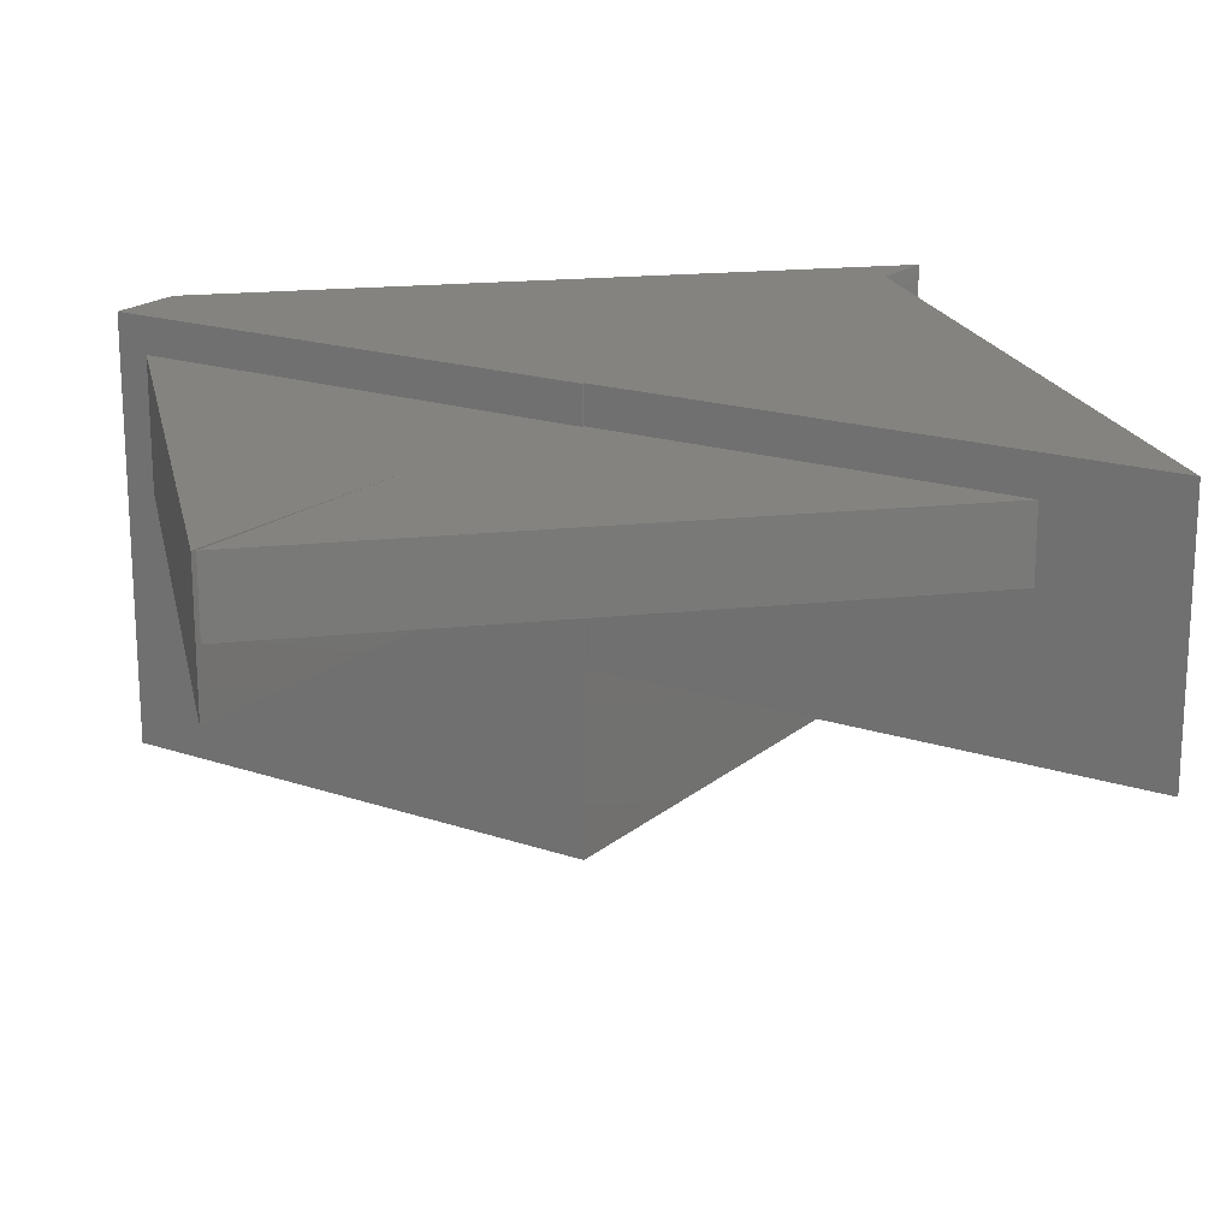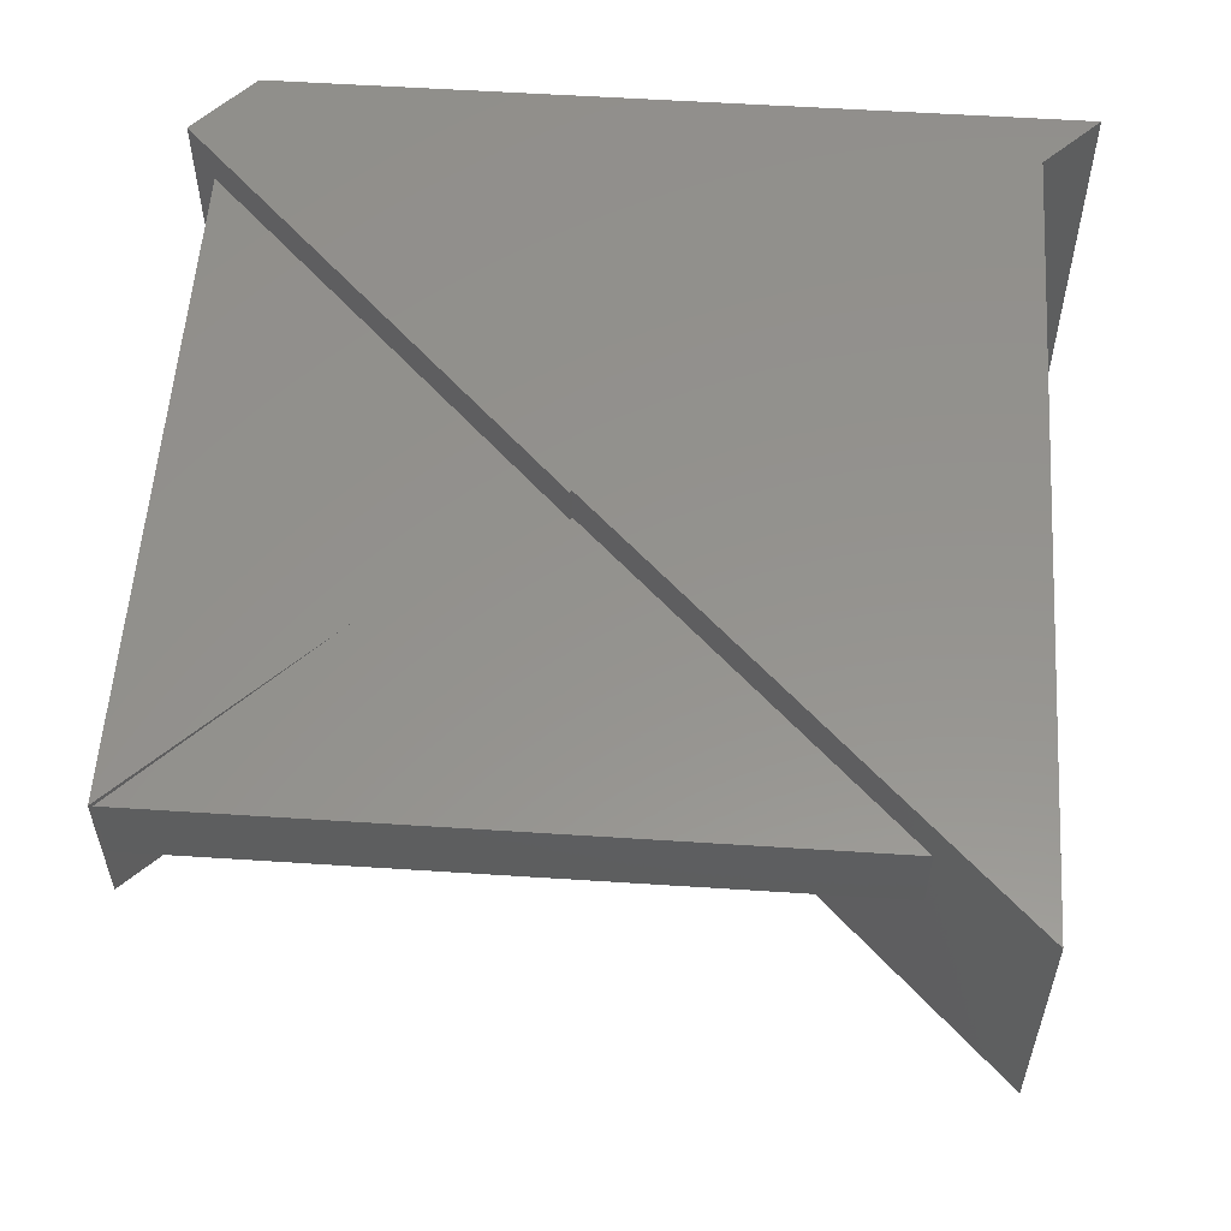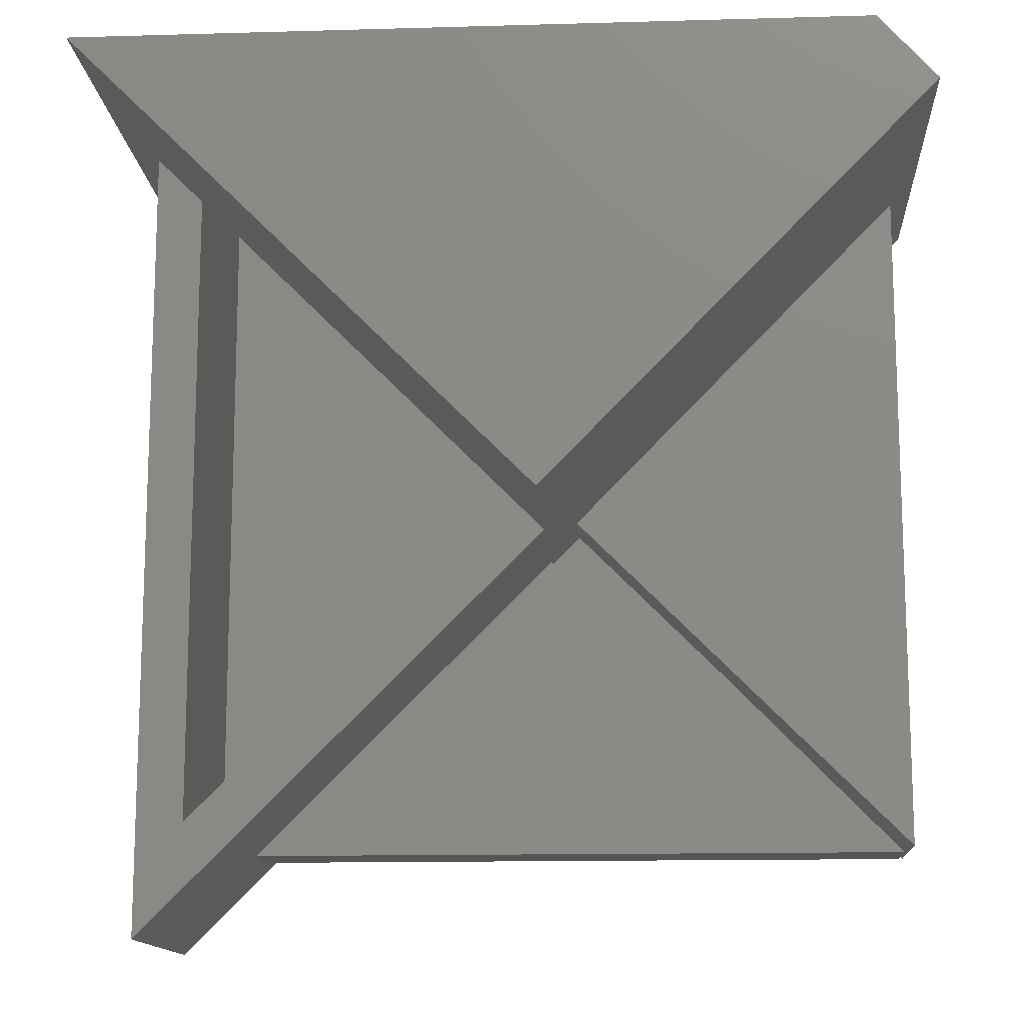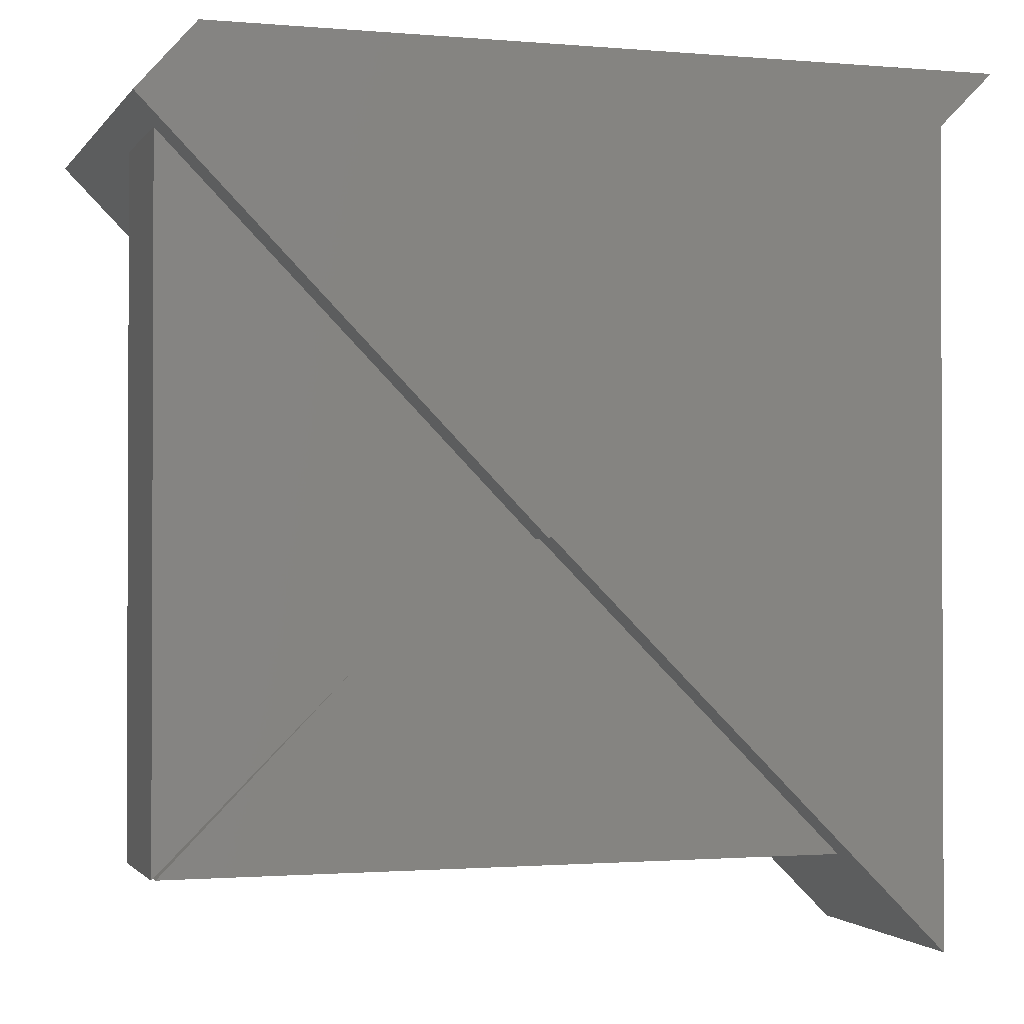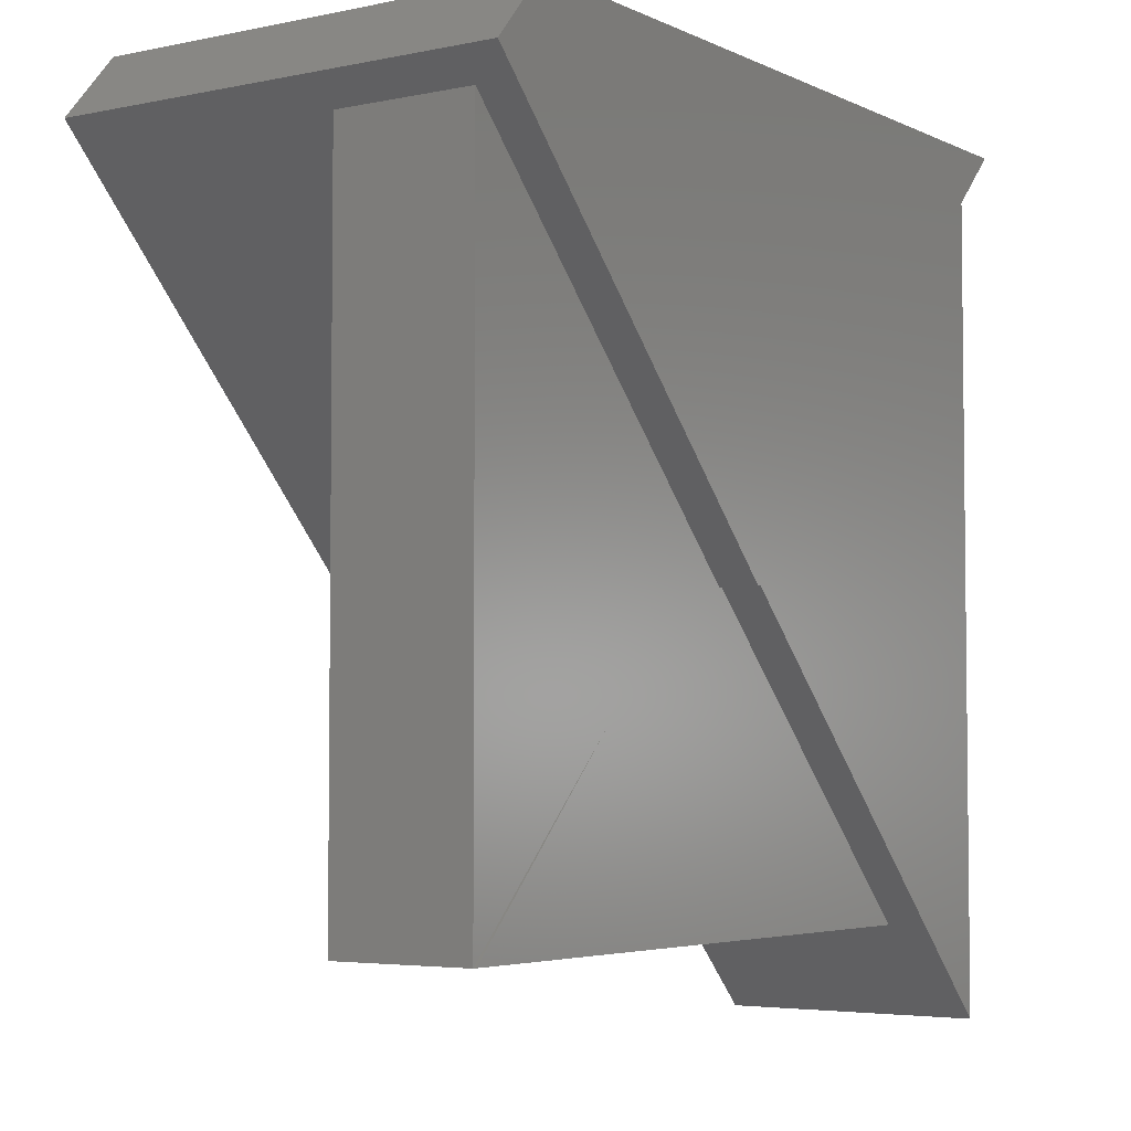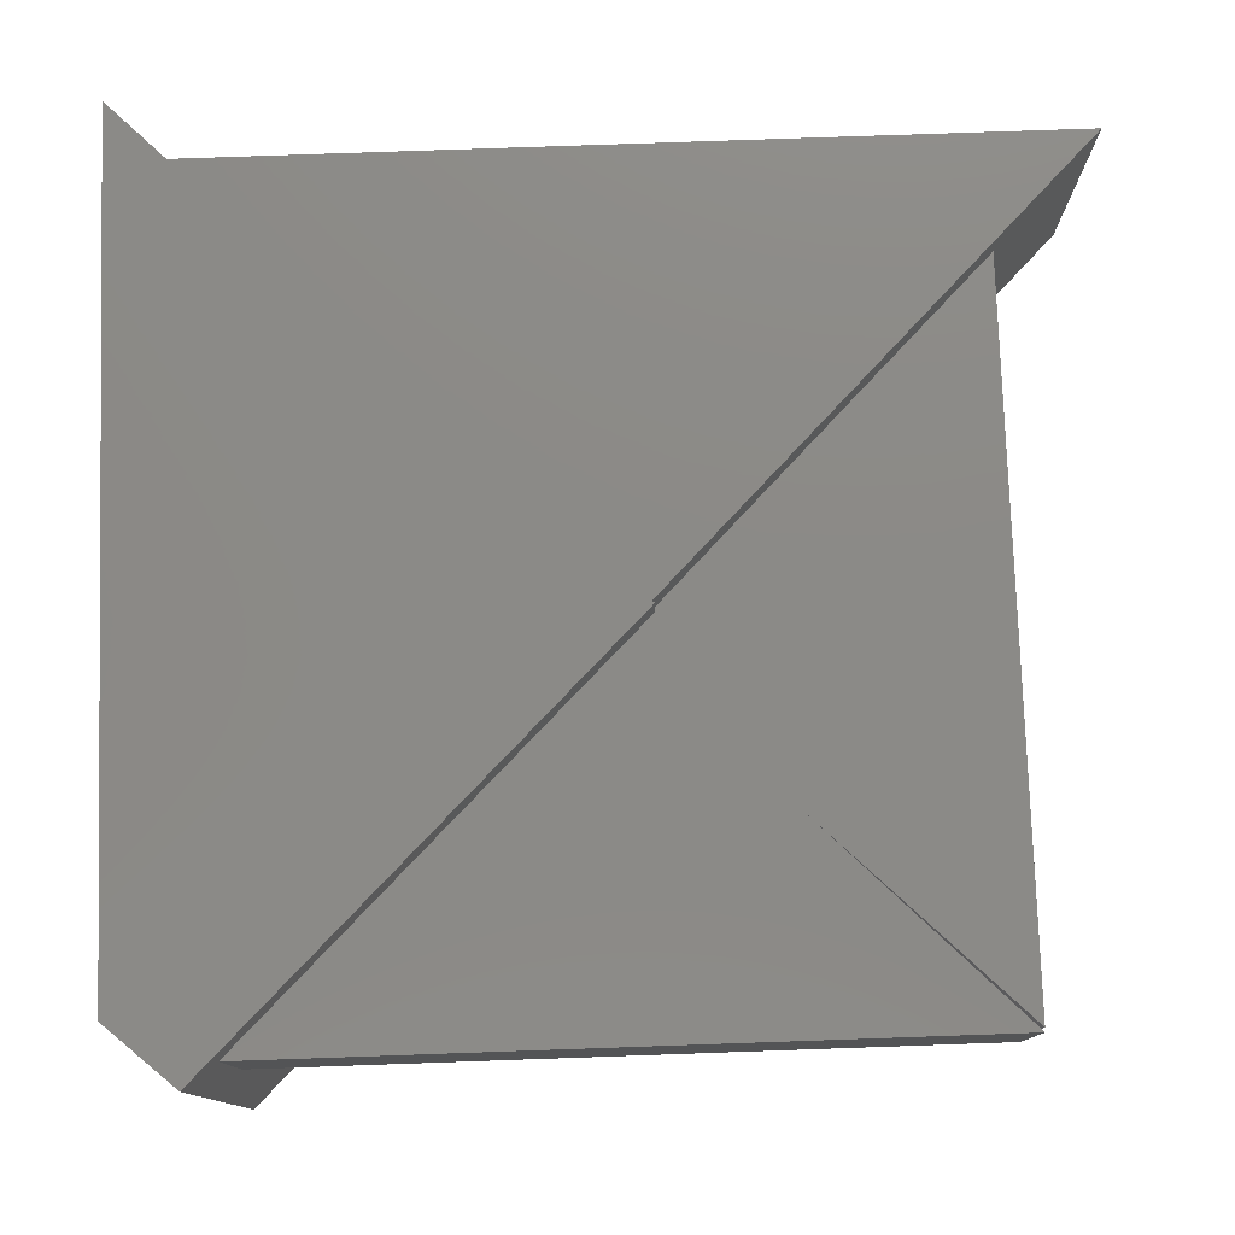
<metadata>
{"format":"stl","ext":"stl","renderer":"f3d","projection":"perspective","resolution":1024,"background":"white","views":[{"elev":18.3,"azim":167.9,"up":"+Y"},{"elev":56.2,"azim":-176.1,"up":"+Y"},{"elev":-13.5,"azim":3.7,"up":"+Z"},{"elev":-1.3,"azim":162.2,"up":"+Z"},{"elev":-4.2,"azim":124.3,"up":"+Z"},{"elev":78.0,"azim":88.0,"up":"+Y"}]}
</metadata>
<code>
# stl→obj: 38 verts, 72 faces
v 0.7266 -0.2812 -0.7266
v 0.7266 0 -0.7266
v 0.7266 -0.2812 0.6229
v 0.7266 0 0.6229
v 1.11e-16 1.543e-16 -0.1105
v 0.004285 1.543e-16 -0.1148
v -0.6161 0 -0.7266
v 0.3516 0 -0.3516
v 0.7188 0 -0.7266
v -0.6161 -0.1484 -0.7266
v 0.7188 -0.1484 -0.7266
v 0.3516 -0.1484 -0.3516
v 0.004285 -0.1484 -0.1148
v 0.05895 -0.1484 -0.05895
v 1.275e-16 -0.1484 -0.1105
v 5.977e-17 0.07812 -0.1105
v 0.004285 0.07812 -0.1148
v 1.613e-16 -0.4531 -0.1105
v 0.004285 -0.8281 -0.1148
v -0.9152 -0.8281 0.8047
v -0.9152 0.07812 0.8047
v -0.8047 0.07812 0.6942
v -0.8047 -0.4531 0.6942
v -0.7109 -0.4531 0.6005
v -0.06629 -0.4531 -0.04419
v 0.05895 -0.2812 -0.05895
v 0.7763 -0.8281 0.6737
v 0.7763 0.07812 0.6737
v -0.8047 0.07812 -0.9152
v -0.8047 -0.4531 -0.9152
v -0.7109 -0.4531 0.6816
v -0.01851 -0.4531 0.003584
v -0.7109 -0.4531 -0.6888
v -0.7109 -0.01562 0.6816
v -0.7109 -0.01562 -0.6888
v -0.01851 -0.01562 0.003584
v 0.6601 -0.8281 0.8047
v 0.6601 0.07812 0.8047
f 1 2 3
f 3 2 4
f 5 6 7
f 8 9 7
f 8 7 6
f 8 6 4
f 8 4 2
f 10 7 11
f 11 7 9
f 11 9 12
f 12 9 8
f 13 12 14
f 11 12 10
f 10 12 13
f 10 13 15
f 5 16 6
f 6 16 17
f 18 13 19
f 18 15 13
f 20 21 22
f 20 22 23
f 20 23 24
f 20 24 25
f 20 25 18
f 20 18 19
f 13 14 19
f 19 14 26
f 19 26 27
f 27 26 3
f 27 3 28
f 28 3 4
f 28 4 17
f 17 4 6
f 29 16 5
f 29 5 7
f 29 7 10
f 29 10 30
f 30 10 18
f 18 10 15
f 26 14 1
f 1 14 12
f 1 12 2
f 2 12 8
f 26 1 3
f 24 31 25
f 25 31 32
f 18 25 30
f 30 25 33
f 30 33 23
f 23 33 24
f 31 24 34
f 34 24 33
f 34 33 35
f 33 25 35
f 35 25 32
f 35 32 36
f 37 38 20
f 20 38 21
f 23 22 30
f 30 22 29
f 29 22 16
f 28 17 16
f 28 16 22
f 28 22 21
f 28 21 38
f 27 28 37
f 37 28 38
f 37 20 27
f 27 20 19
f 36 34 35
f 32 31 36
f 36 31 34

</code>
